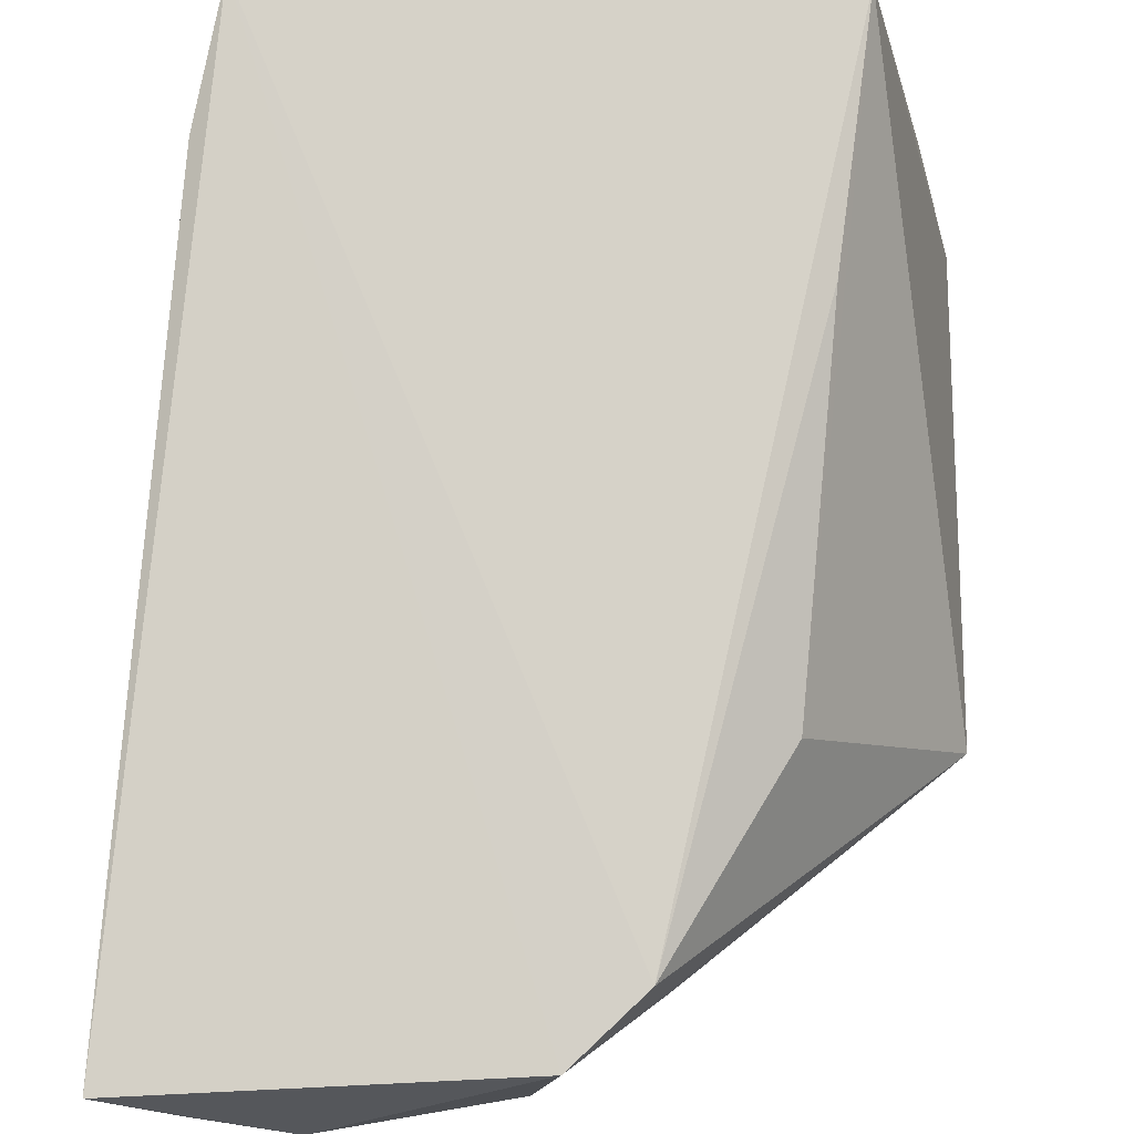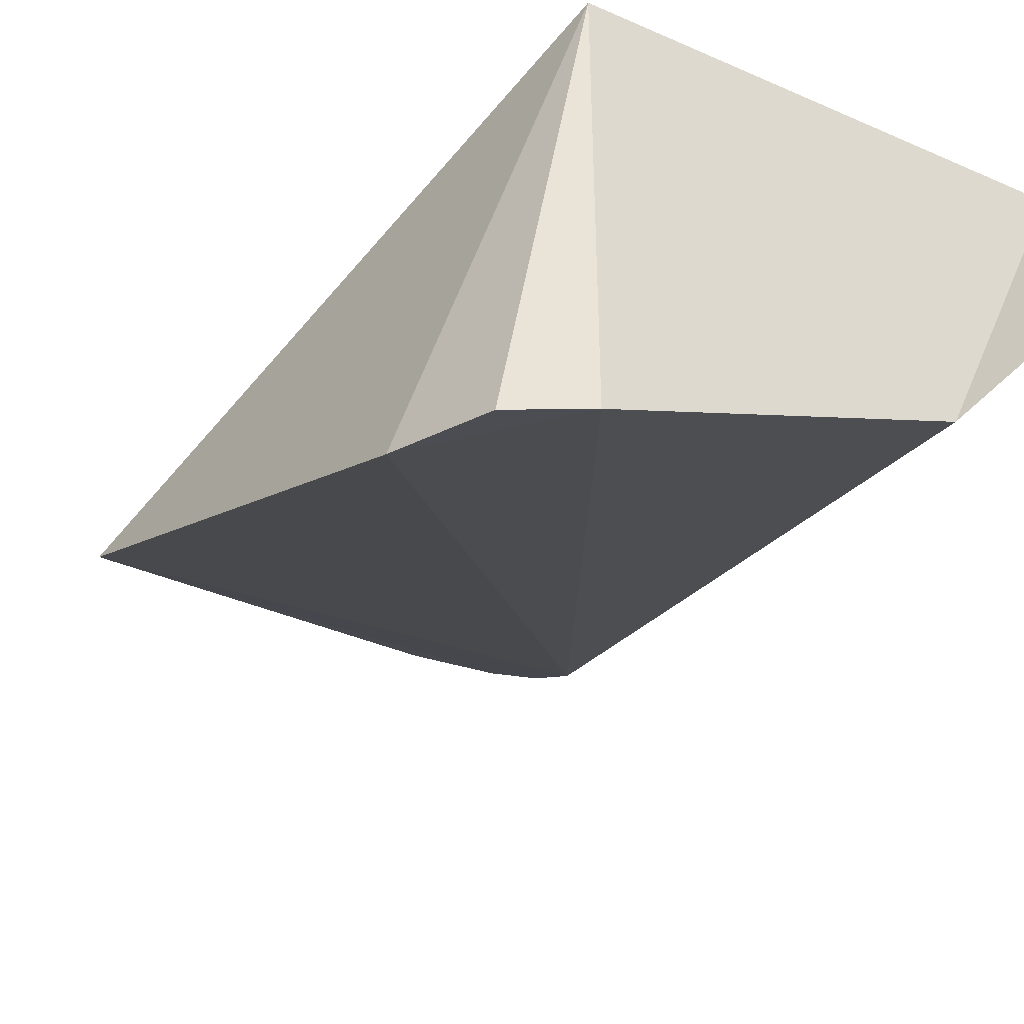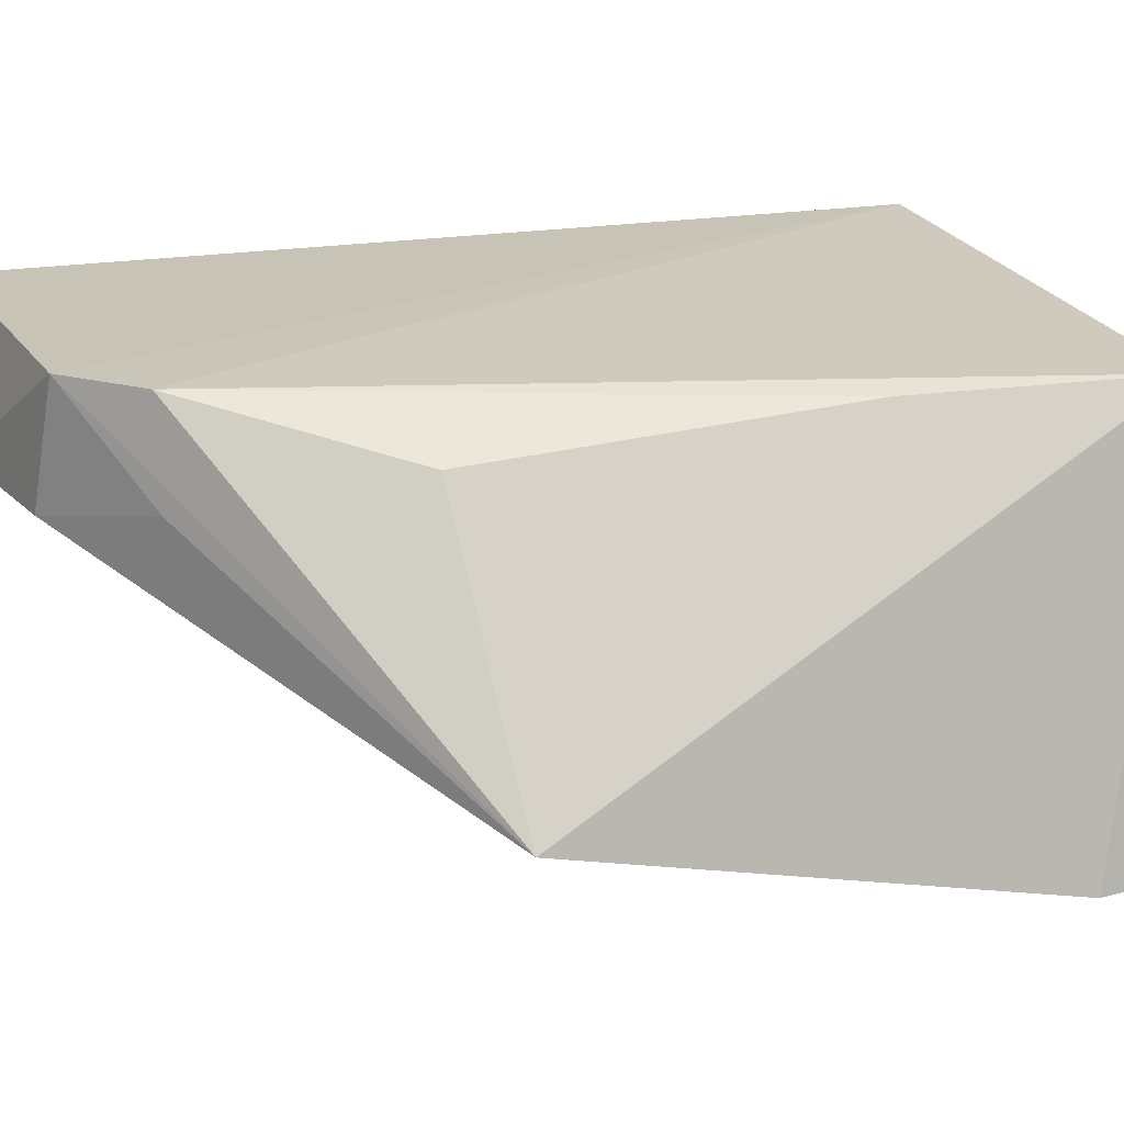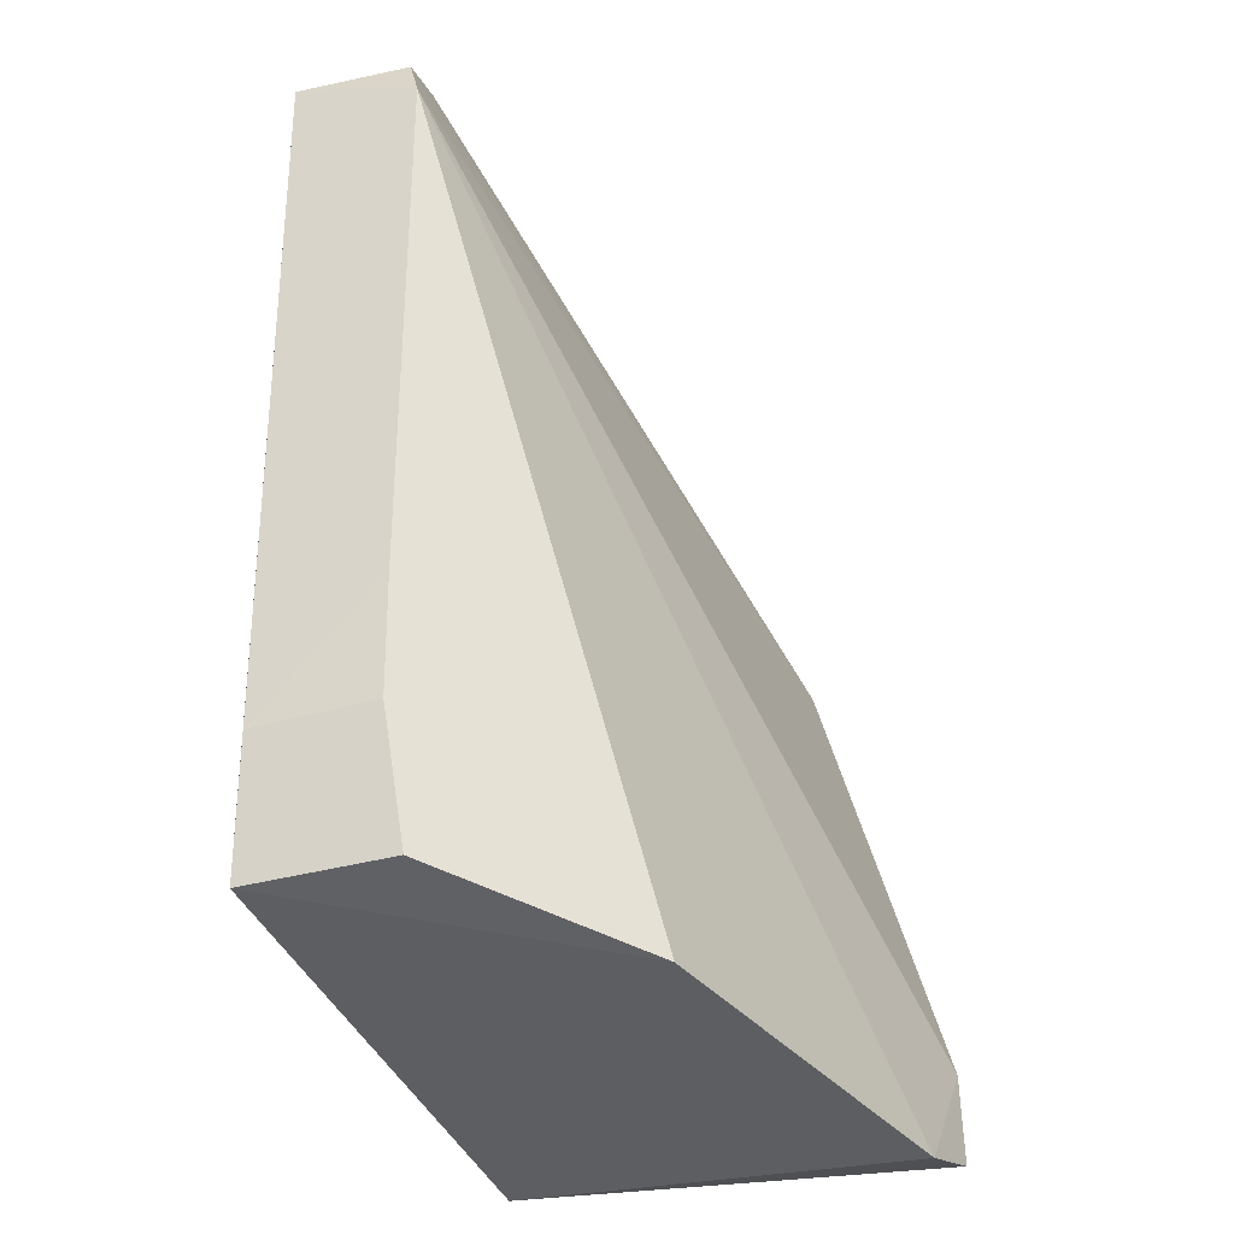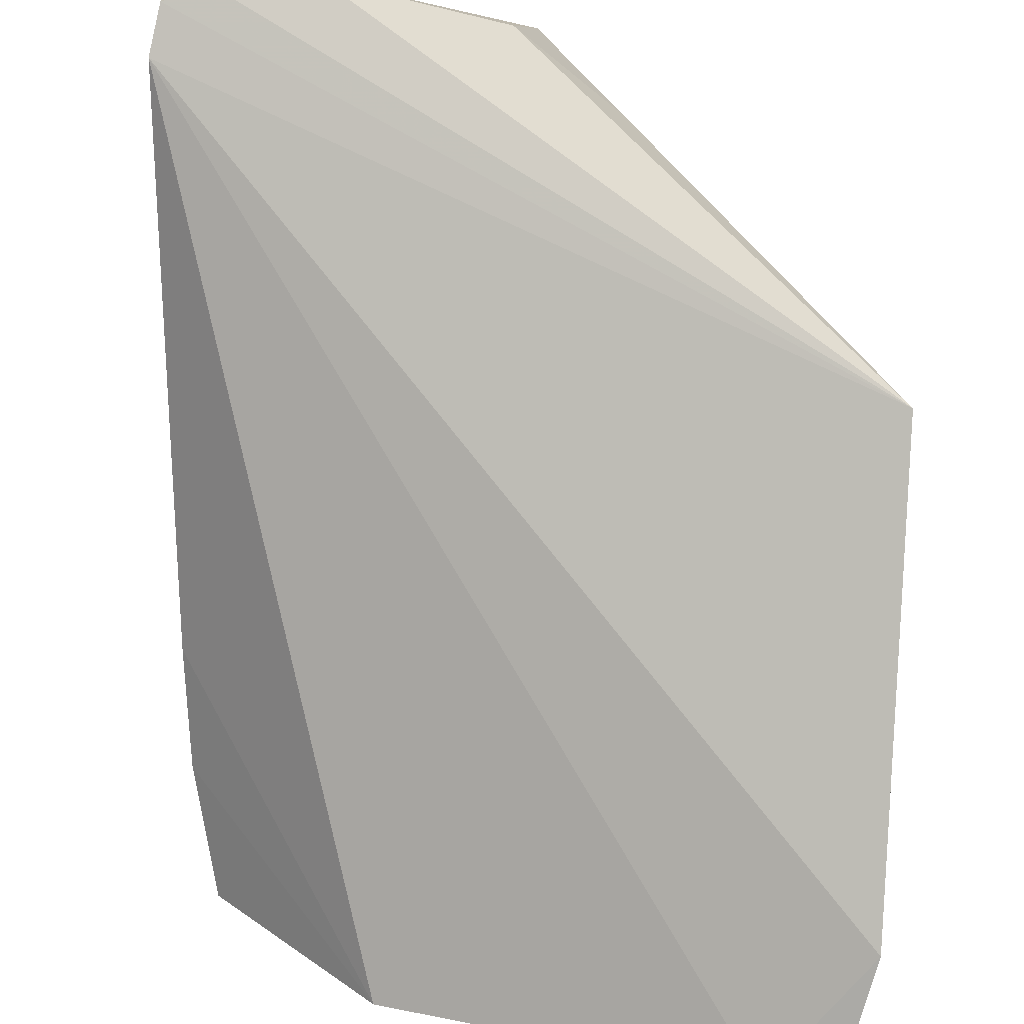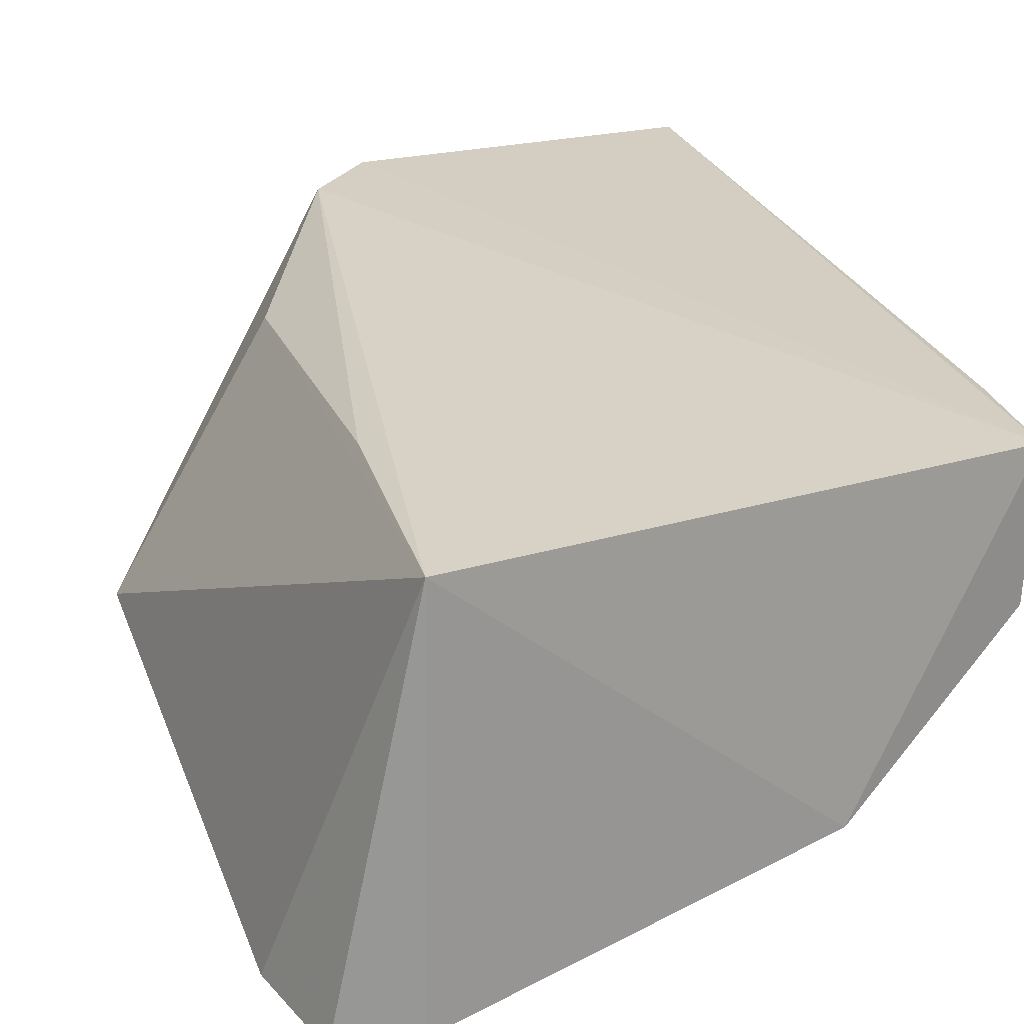
<metadata>
{"format":"obj","ext":"obj","renderer":"f3d","projection":"perspective","resolution":1024,"background":"white","views":[{"elev":79.7,"azim":-178.5,"up":"+Z"},{"elev":-28.1,"azim":-34.5,"up":"+Z"},{"elev":20.9,"azim":-108.7,"up":"+Z"},{"elev":-40.5,"azim":110.4,"up":"+Y"},{"elev":-72.8,"azim":177.6,"up":"+Z"},{"elev":25.9,"azim":-20.5,"up":"+Z"}]}
</metadata>
<code>
v -0.02233 -0.01478 0.01869
v -0.02515 -0.05238 0.01907
v -0.03239 -0.05372 0.006303
v -0.05183 -0.04826 0.001362
v -0.04713 -0.05288 0.01823
v -0.02237 -0.01697 0.01313
v -0.04034 -0.01876 0.01908
v -0.04767 -0.05393 0.001641
v -0.02412 -0.04669 0.01866
v -0.03746 -0.0159 0.01906
v -0.052 -0.02795 0.006284
v -0.05079 -0.05278 0.001128
v -0.02539 -0.0524 0.013
v -0.02893 -0.01374 0.0137
v -0.04509 -0.02706 0.01695
v -0.02419 -0.04673 0.01353
v -0.02275 -0.01486 0.01369
v -0.03645 -0.01523 0.01381
v -0.04603 -0.04246 0.01815
v -0.02375 -0.04142 0.01345
v -0.02487 -0.01425 0.01364
v -0.04101 -0.01873 0.01495
f 5 3 2
f 7 5 2
f 8 3 5
f 8 6 3
f 8 4 6
f 9 6 1
f 9 1 2
f 10 7 2
f 10 2 1
f 11 4 5
f 11 7 10
f 11 6 4
f 12 8 5
f 12 5 4
f 12 4 8
f 13 2 3
f 14 10 1
f 15 11 5
f 15 7 11
f 16 9 2
f 16 2 13
f 16 13 3
f 17 1 6
f 17 6 11
f 18 14 11
f 18 10 14
f 19 15 5
f 19 5 7
f 19 7 15
f 20 6 9
f 20 9 16
f 20 16 3
f 20 3 6
f 21 14 1
f 21 1 17
f 21 17 11
f 21 11 14
f 22 18 11
f 22 11 10
f 22 10 18

</code>
